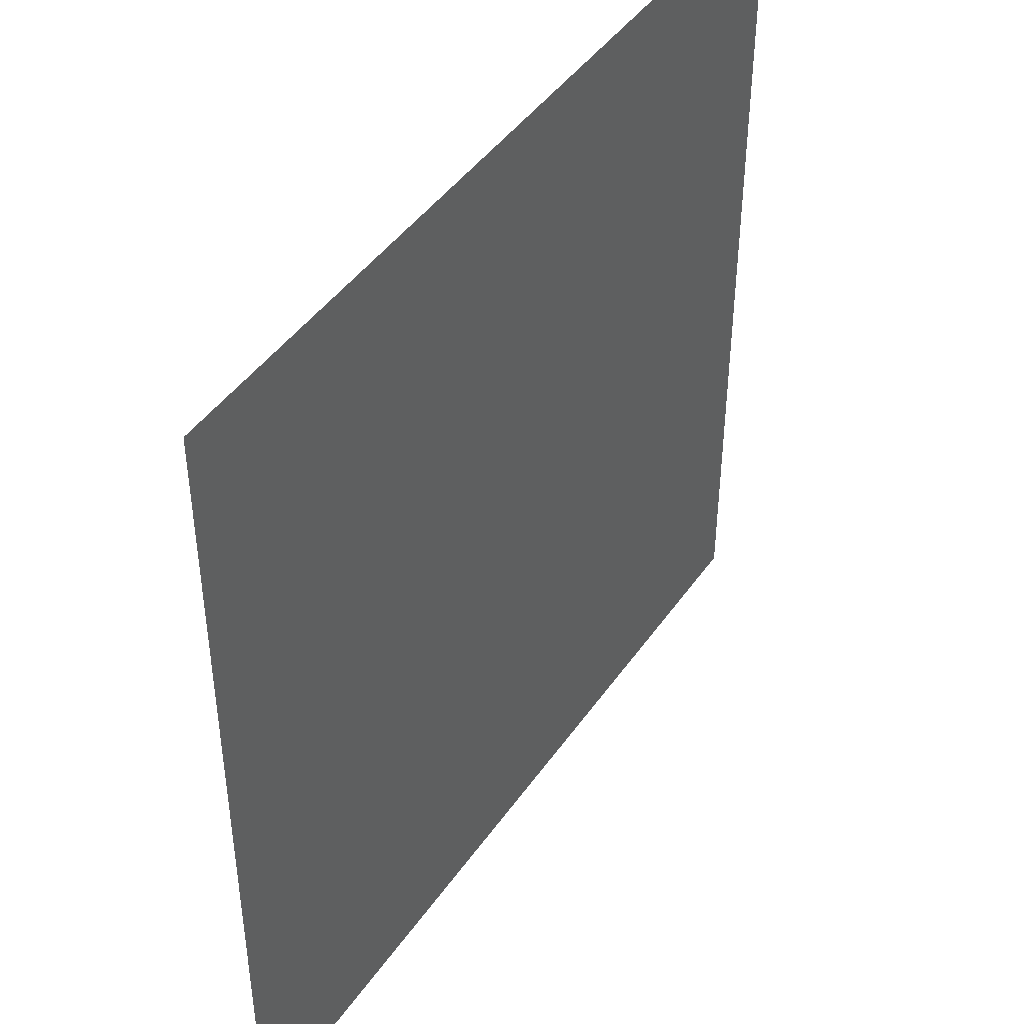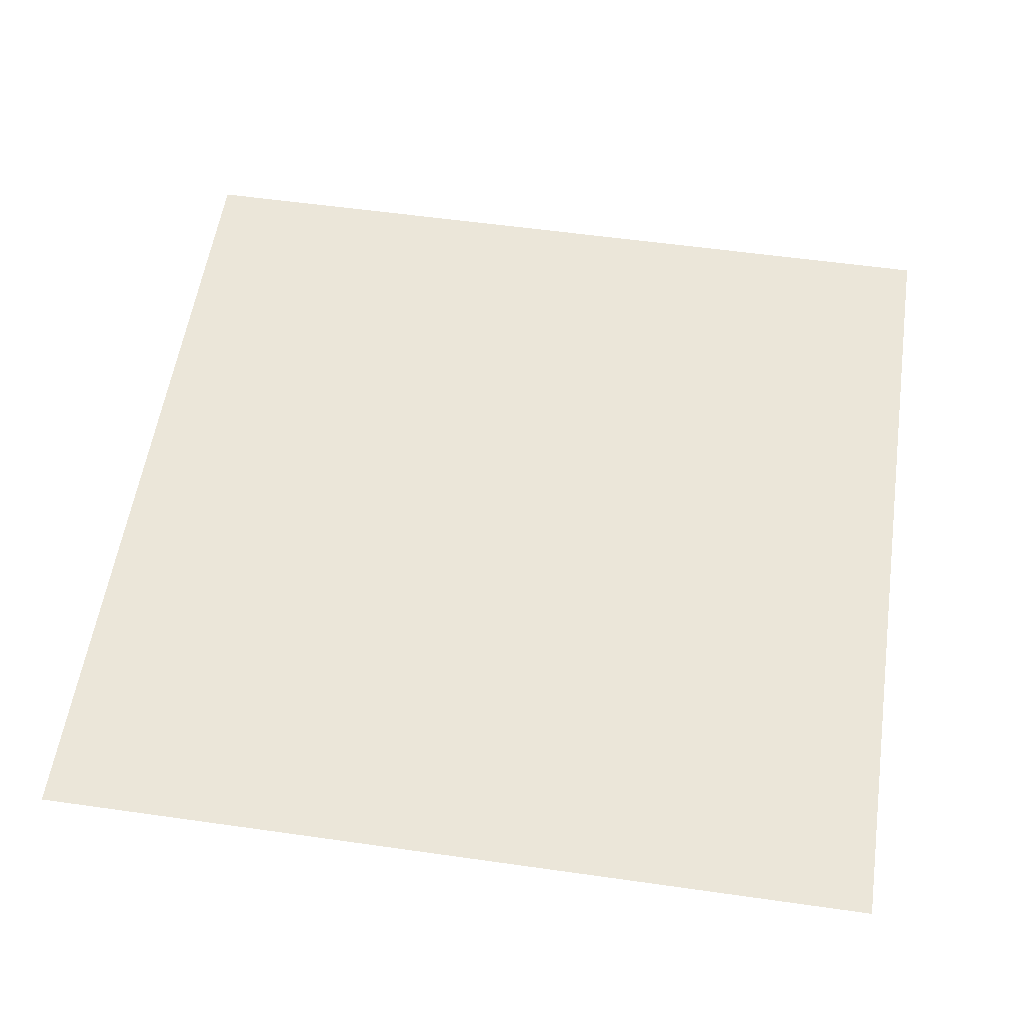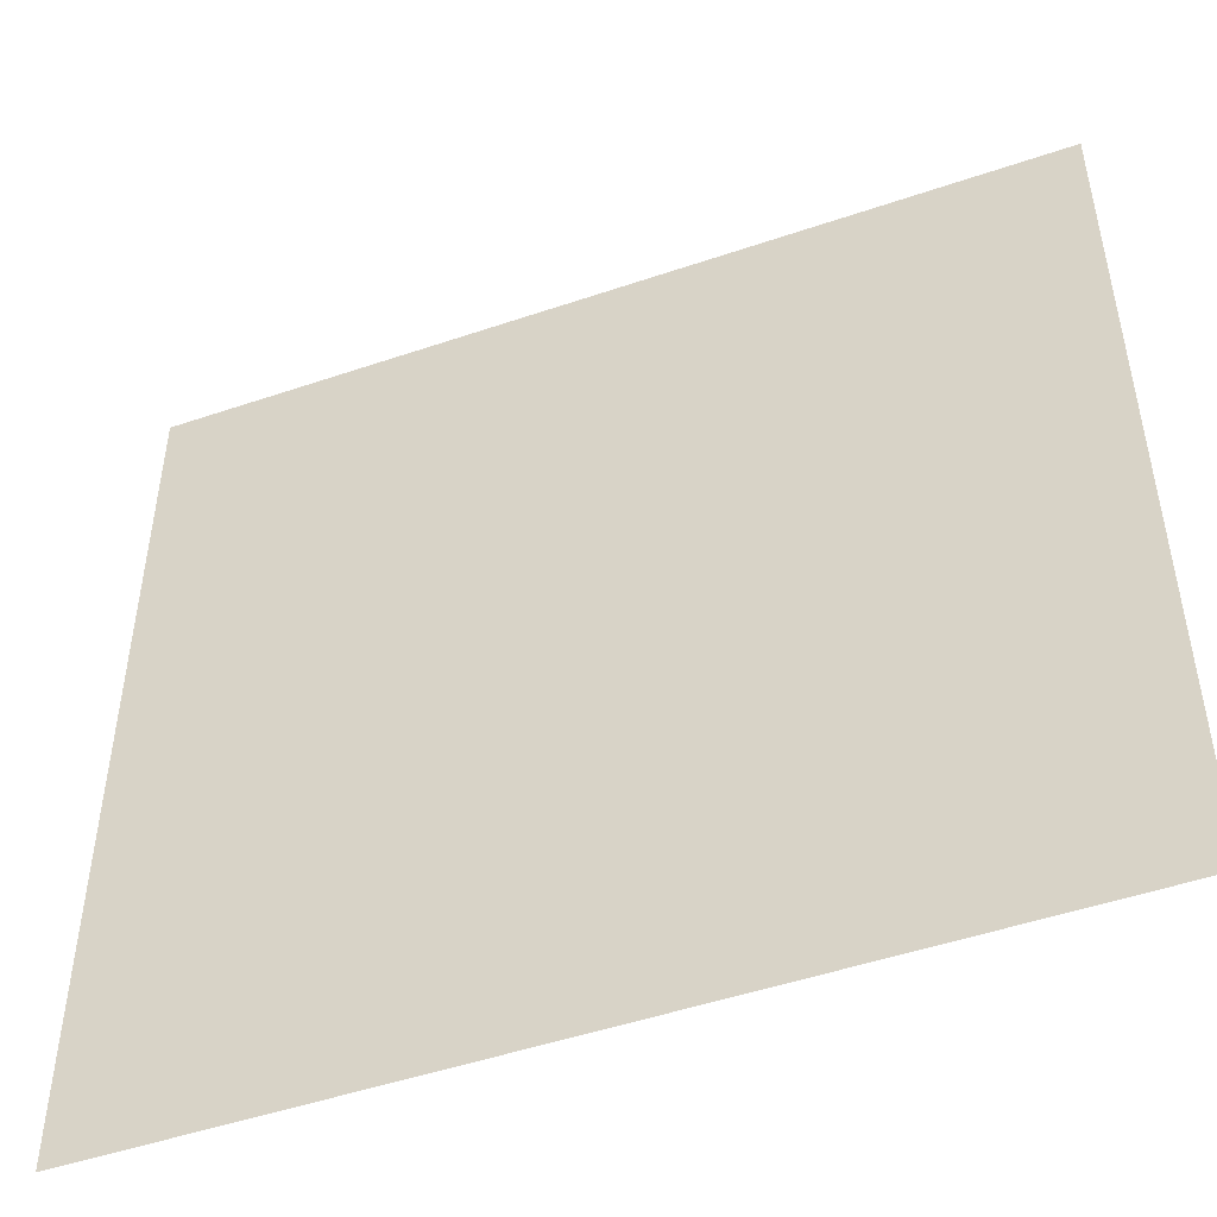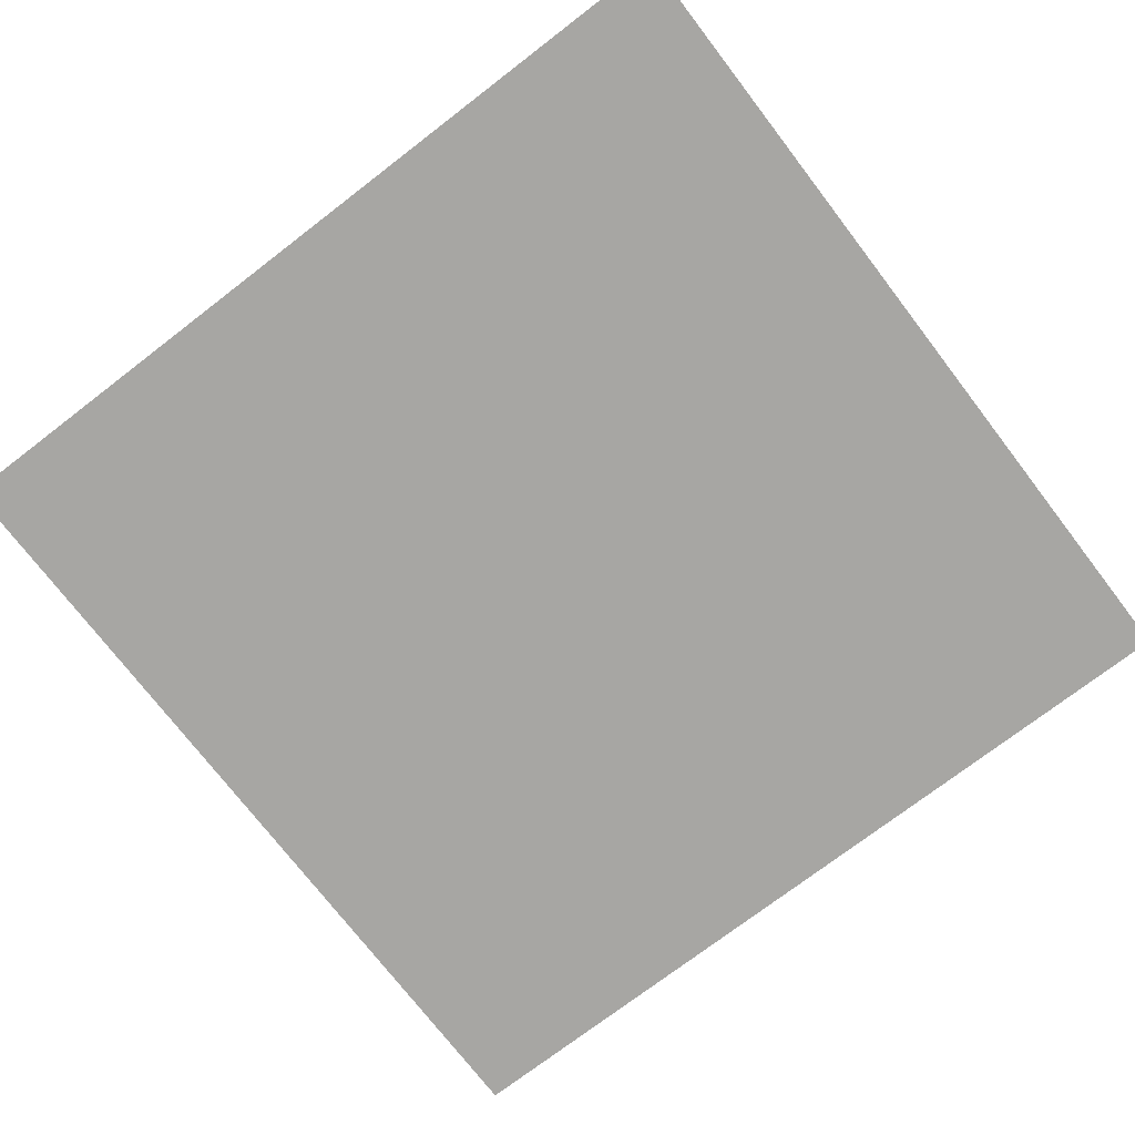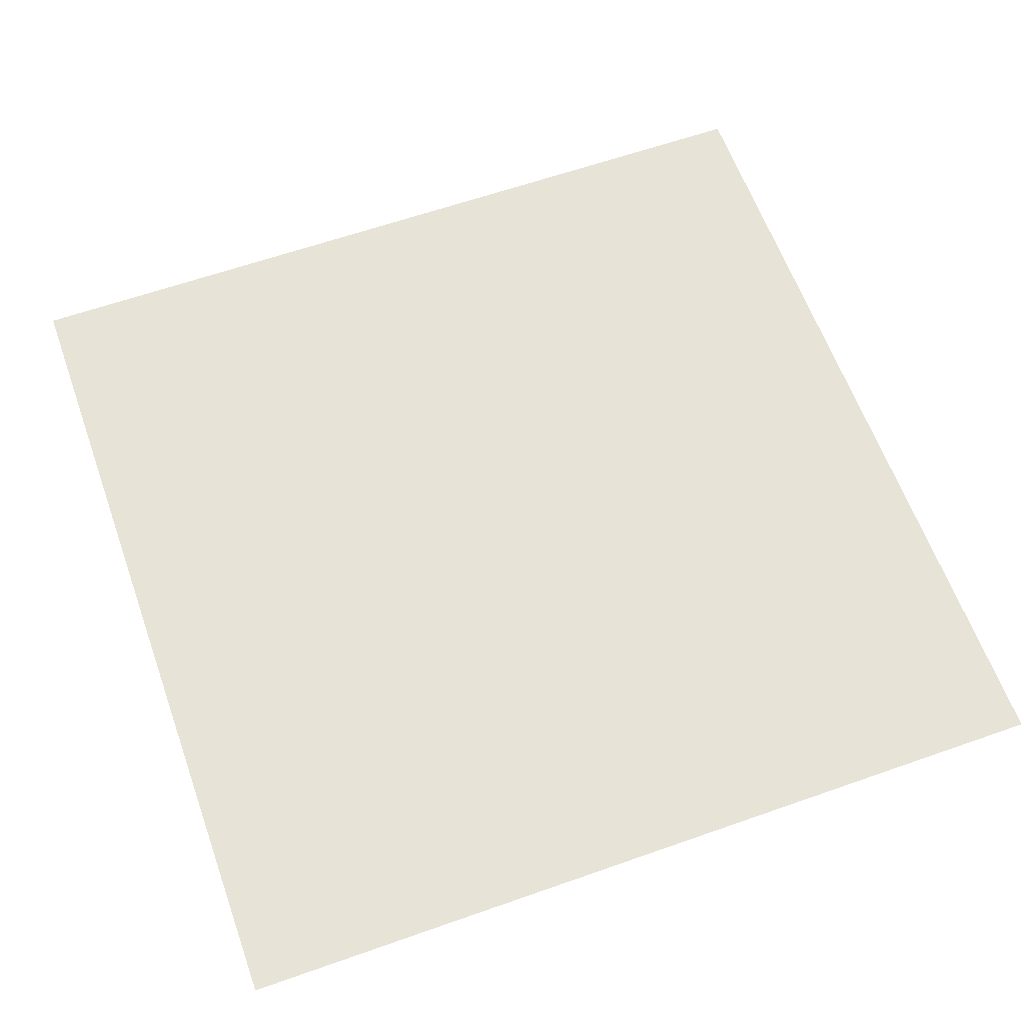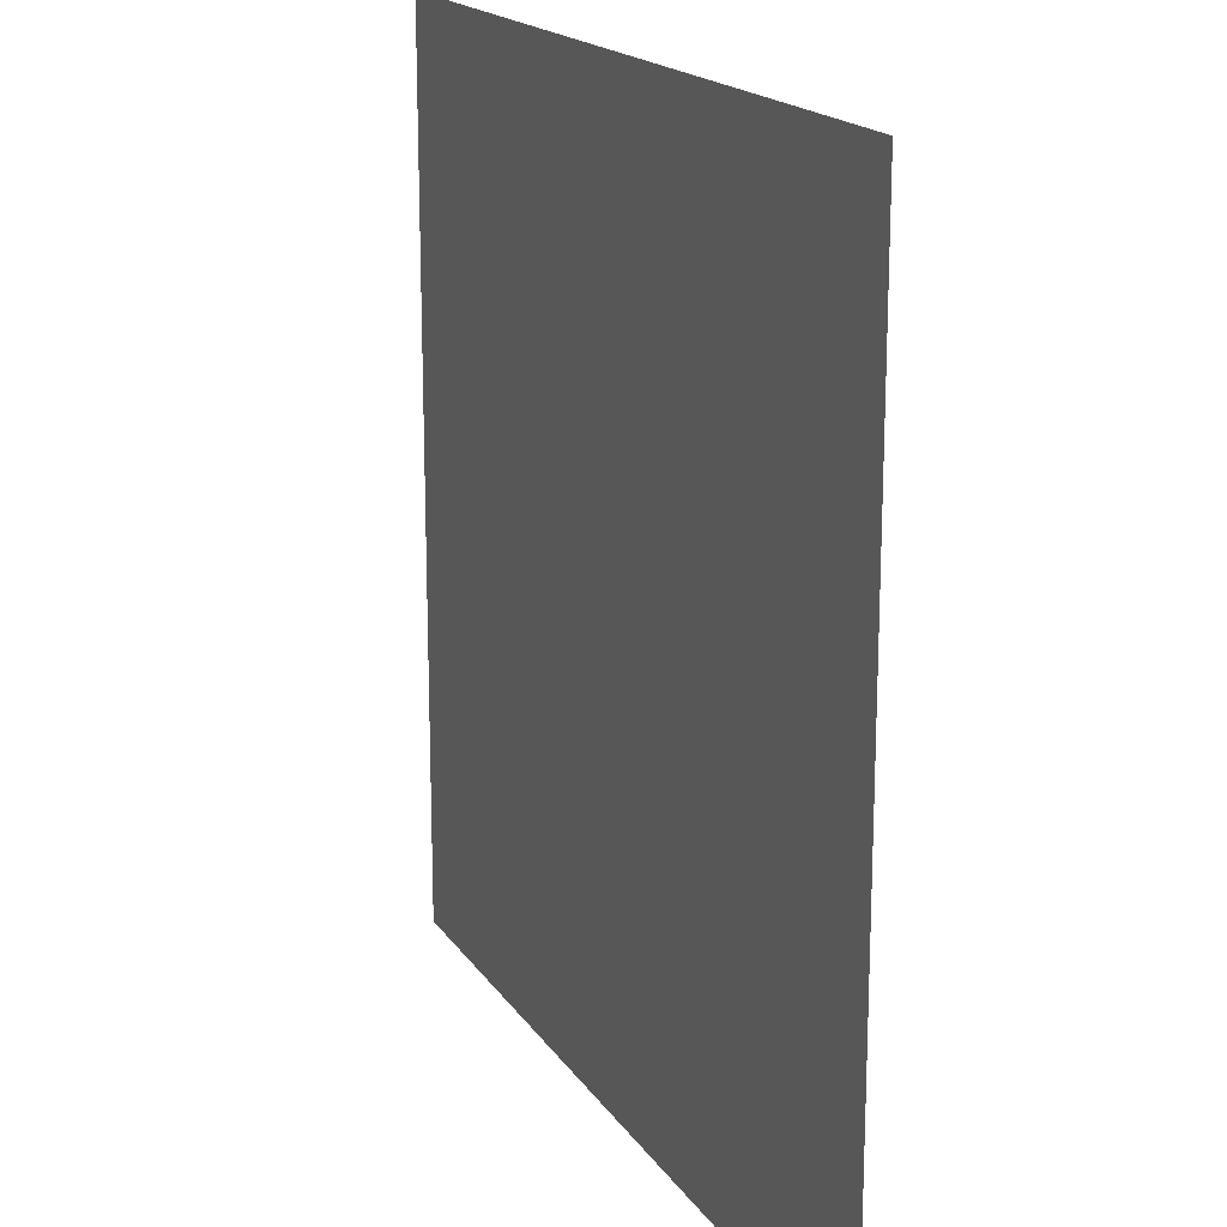
<metadata>
{"format":"obj","ext":"obj","renderer":"f3d","projection":"perspective","resolution":1024,"background":"white","views":[{"elev":44.5,"azim":122.5,"up":"+Z"},{"elev":55.7,"azim":8.5,"up":"+Y"},{"elev":-49.2,"azim":-159.3,"up":"+Z"},{"elev":-74.2,"azim":-52.5,"up":"+Y"},{"elev":61.8,"azim":160.3,"up":"+Y"},{"elev":17.8,"azim":-113.1,"up":"+Z"}]}
</metadata>
<code>
g floor_outdoor_1_5
v 0.5035 -1.28e-07 -0.5035
v 0.5035 -8.397e-08 0.5035
v -0.5035 -8.397e-08 0.5035
v -0.5035 -1.28e-07 -0.5035
g floor_outdoor_1_5_0
f 3 2 1
f 4 3 1

</code>
